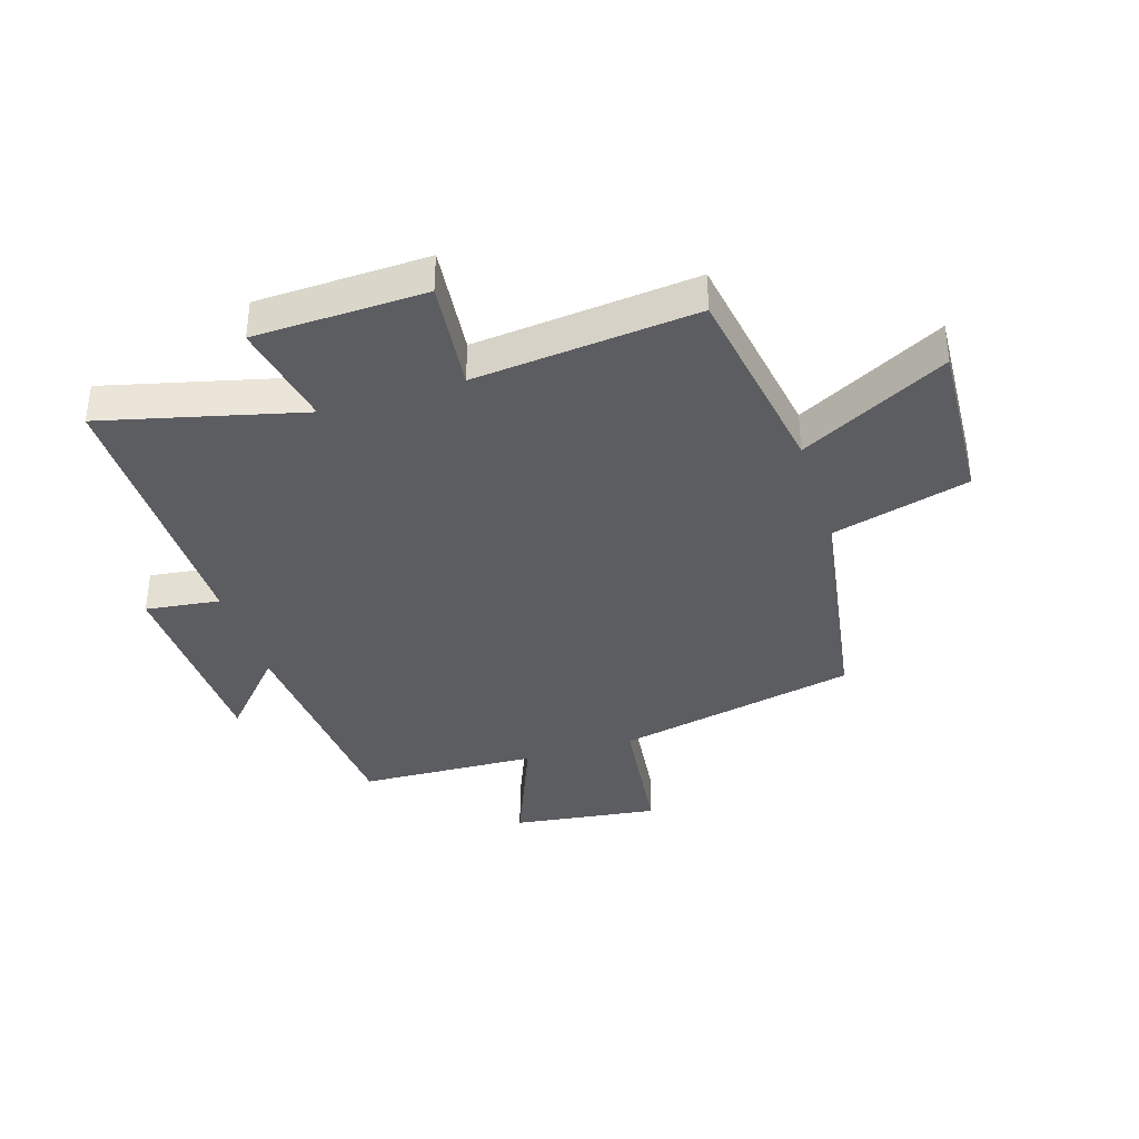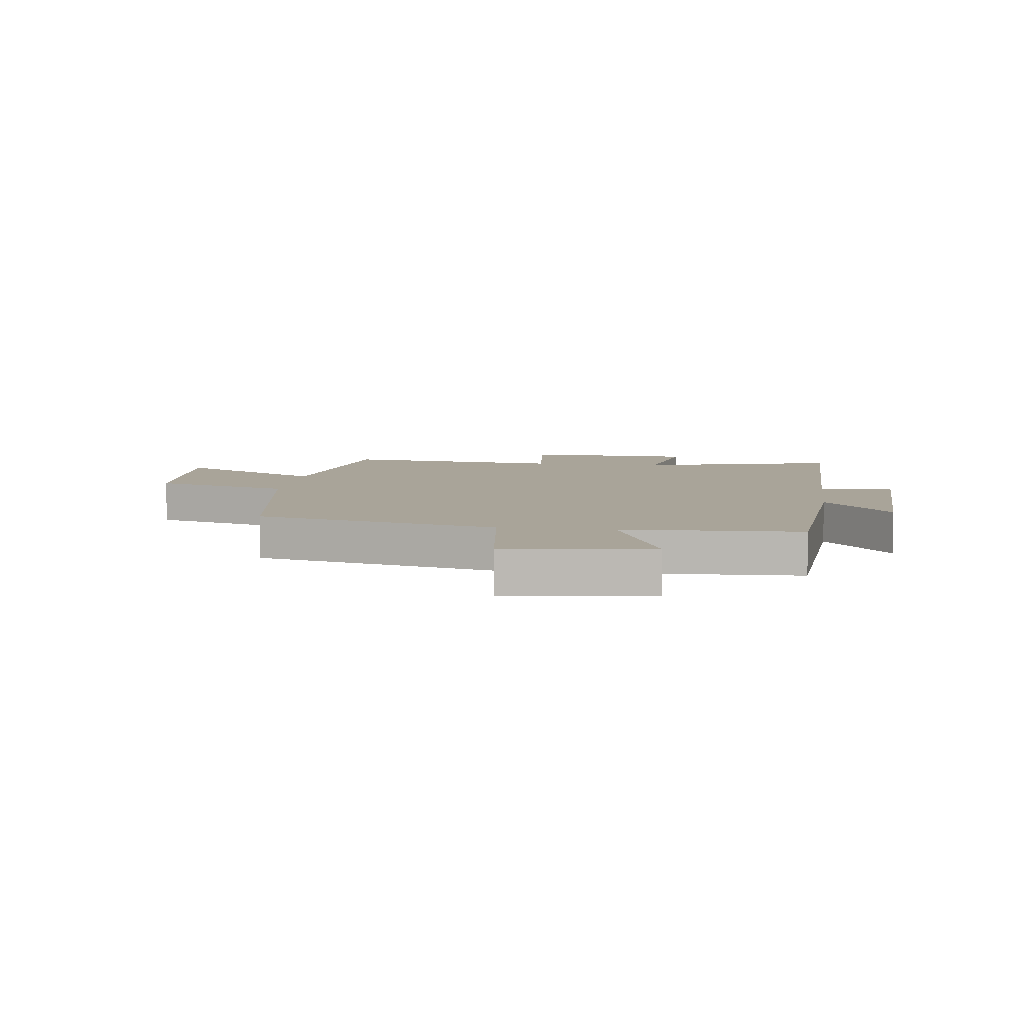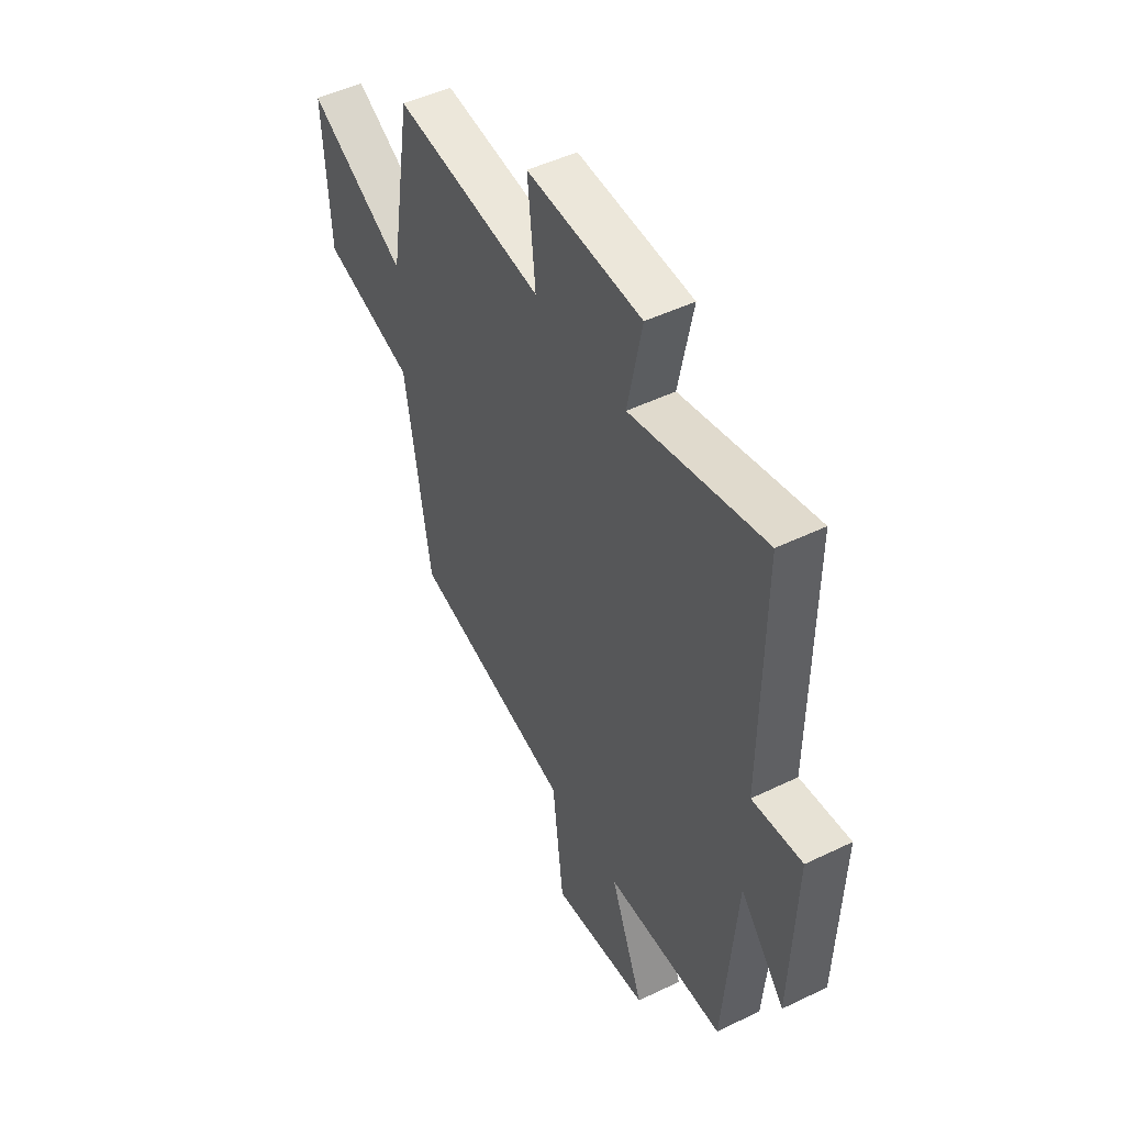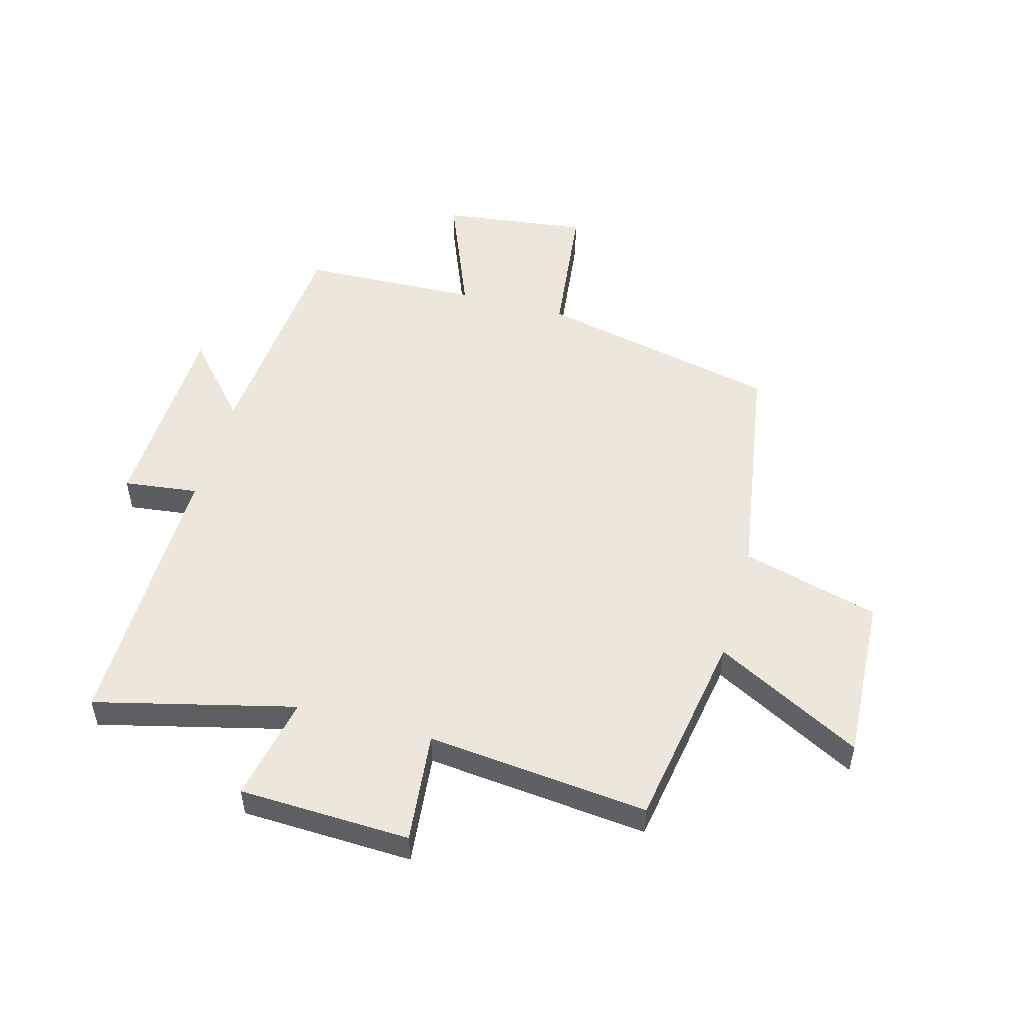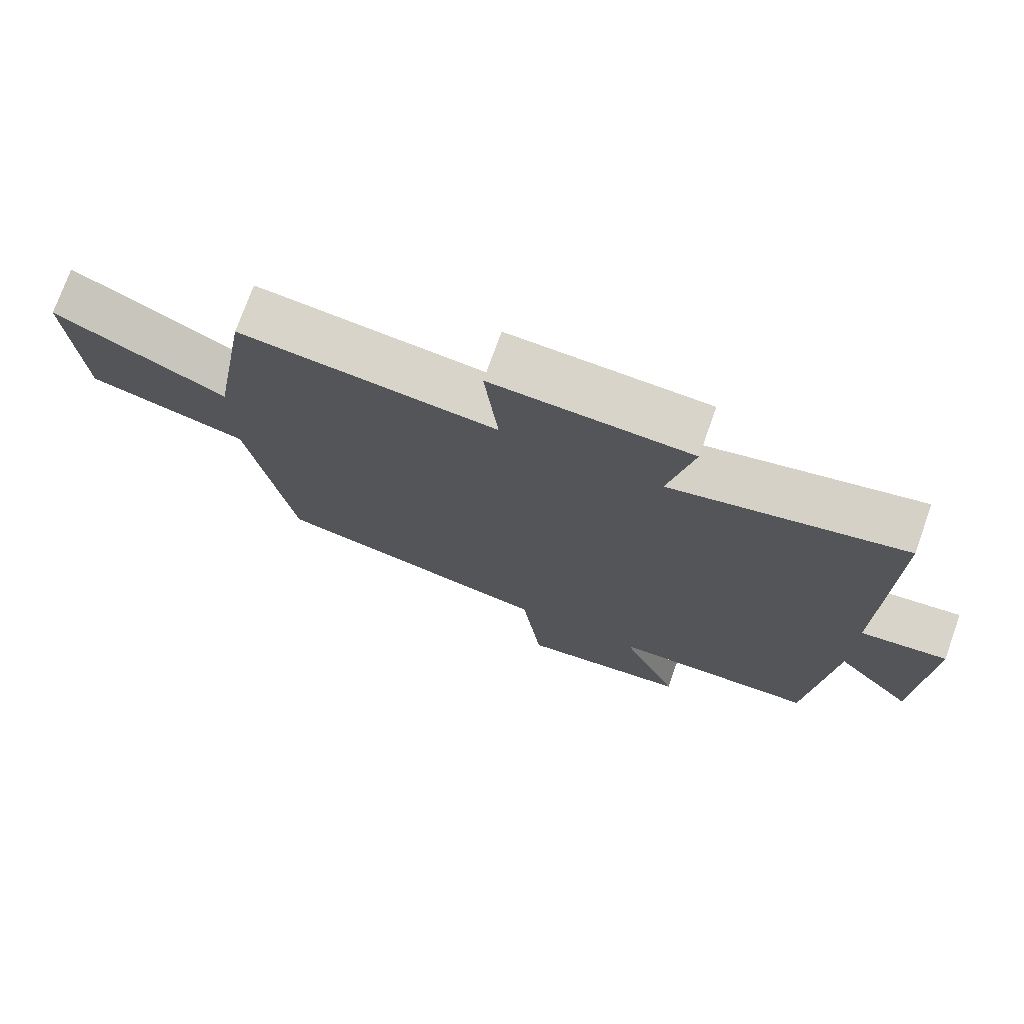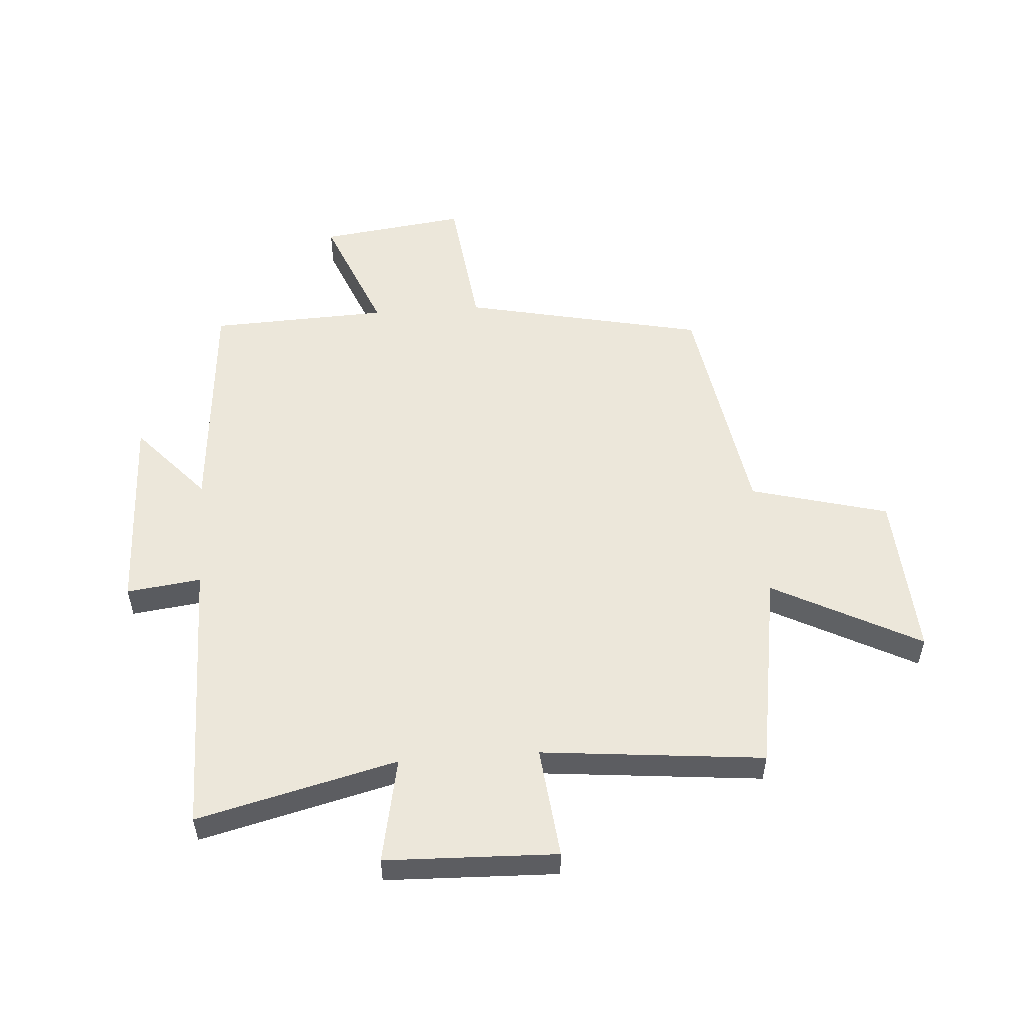
<metadata>
{"format":"obj","ext":"obj","renderer":"f3d","projection":"perspective","resolution":1024,"background":"white","views":[{"elev":-37.1,"azim":17.4,"up":"+Y"},{"elev":7.2,"azim":-172.7,"up":"+Y"},{"elev":48.7,"azim":-118.3,"up":"+Z"},{"elev":51.5,"azim":15.5,"up":"+Y"},{"elev":74.6,"azim":-160.3,"up":"+Z"},{"elev":53.4,"azim":-4.2,"up":"+Y"}]}
</metadata>
<code>
v -0.468 0.07 -0.488
v -0.5 0.07 -0.094
v -0.614 0.07 -0.222
v -0.626 0.07 0.124
v -0.5 0.07 0.108
v -0.504 0.07 0.584
v -0.166 0.07 0.5
v -0.202 0.07 0.68
v 0.088 0.07 0.69
v 0.068 0.07 0.5
v 0.444 0.07 0.538
v 0.5 0.07 0.199
v 0.749 0.07 0.33
v 0.733 0.07 0.048
v 0.5 0.07 -0.015
v 0.436 0.07 -0.411
v 0.026 0.07 -0.5
v -0.003 0.07 -0.742
v -0.251 0.07 -0.71
v -0.166 0.07 -0.5
v -0.468 0 -0.488
v -0.5 0 -0.094
v -0.614 0 -0.222
v -0.626 0 0.124
v -0.5 0 0.108
v -0.504 0 0.584
v -0.166 0 0.5
v -0.202 0 0.68
v 0.088 0 0.69
v 0.068 0 0.5
v 0.444 0 0.538
v 0.5 0 0.199
v 0.749 0 0.33
v 0.733 0 0.048
v 0.5 0 -0.015
v 0.436 0 -0.411
v 0.026 0 -0.5
v -0.003 0 -0.742
v -0.251 0 -0.71
v -0.166 0 -0.5
f 17 18 19 20
f 15 16 17 20
f 15 20 1 2
f 12 13 14 15
f 10 11 12 15
f 10 15 2
f 7 8 9 10
f 7 10 2
f 5 6 7
f 5 7 2 3
f 3 4 5
f 40 39 38 37
f 40 37 36 35
f 22 21 40 35
f 35 34 33 32
f 35 32 31 30
f 22 35 30
f 30 29 28 27
f 22 30 27
f 27 26 25
f 23 22 27 25
f 25 24 23
f 1 21 22 2
f 2 22 23 3
f 3 23 24 4
f 4 24 25 5
f 5 25 26 6
f 6 26 27 7
f 7 27 28 8
f 8 28 29 9
f 9 29 30 10
f 10 30 31 11
f 11 31 32 12
f 12 32 33 13
f 13 33 34 14
f 14 34 35 15
f 15 35 36 16
f 16 36 37 17
f 17 37 38 18
f 18 38 39 19
f 19 39 40 20
f 20 40 21 1

</code>
